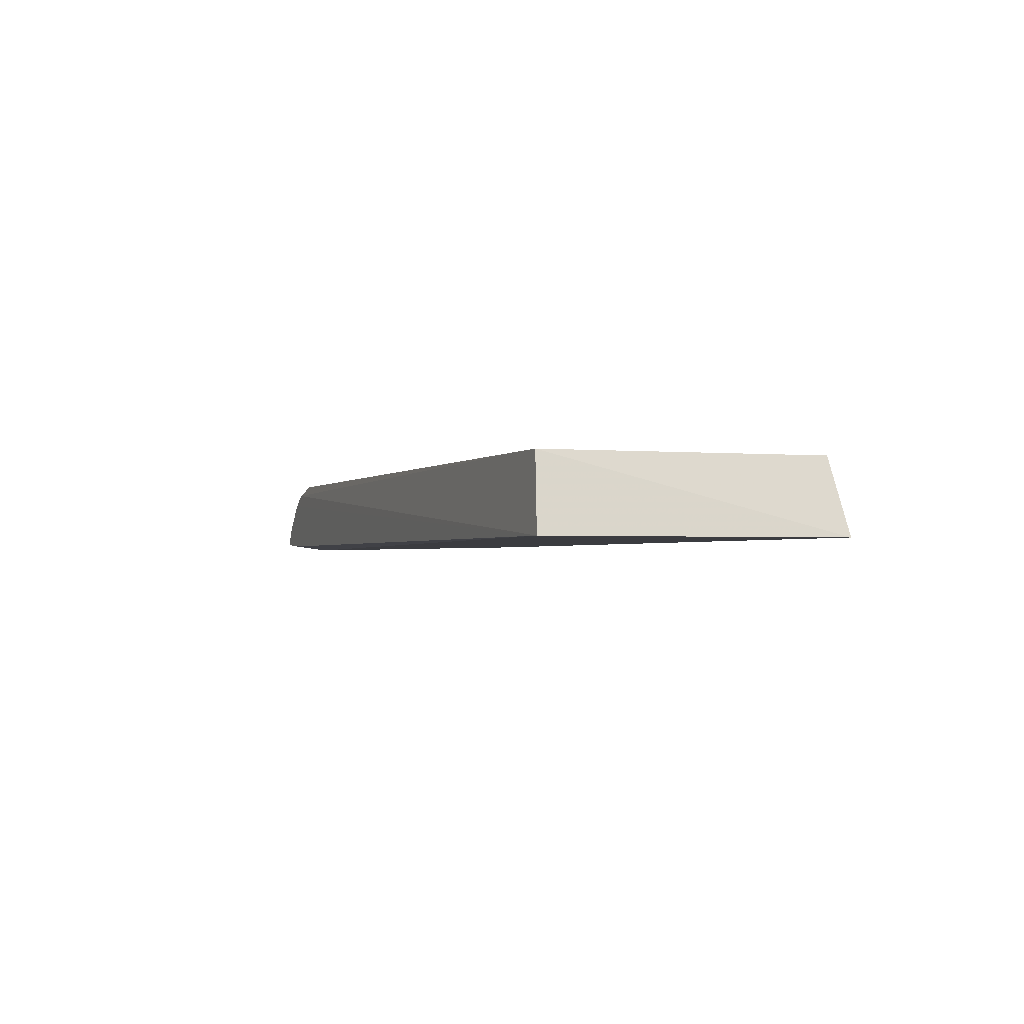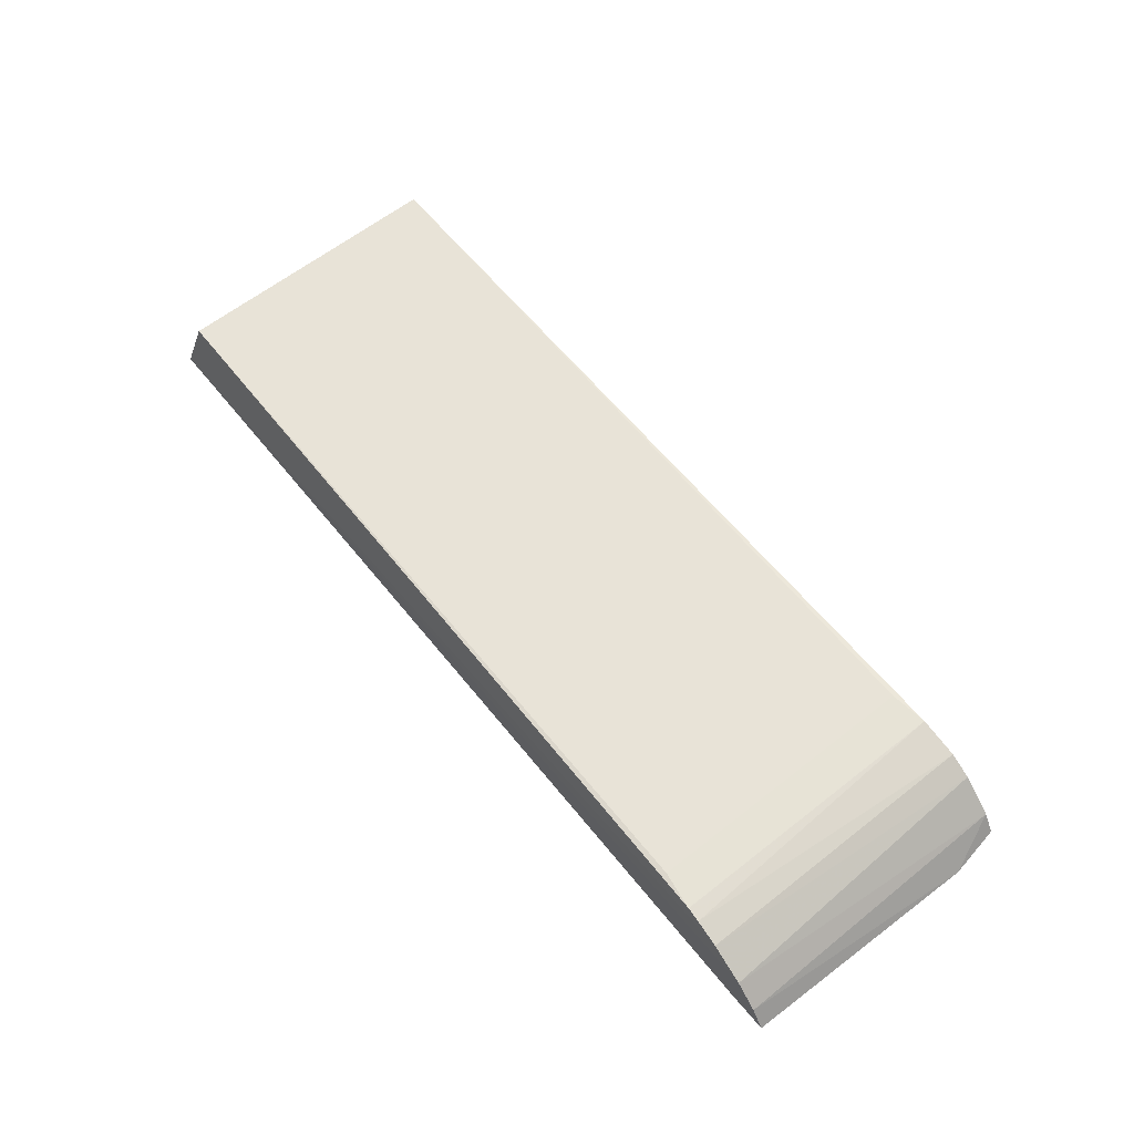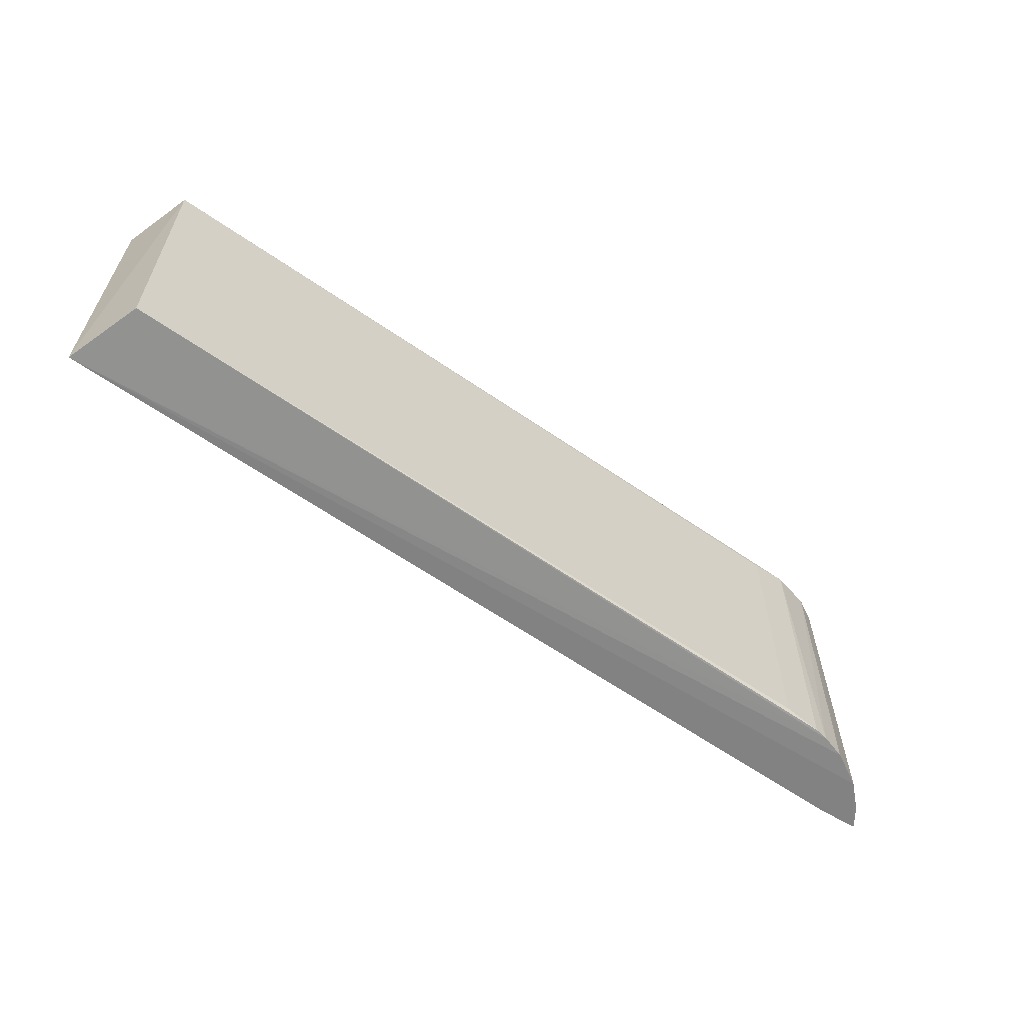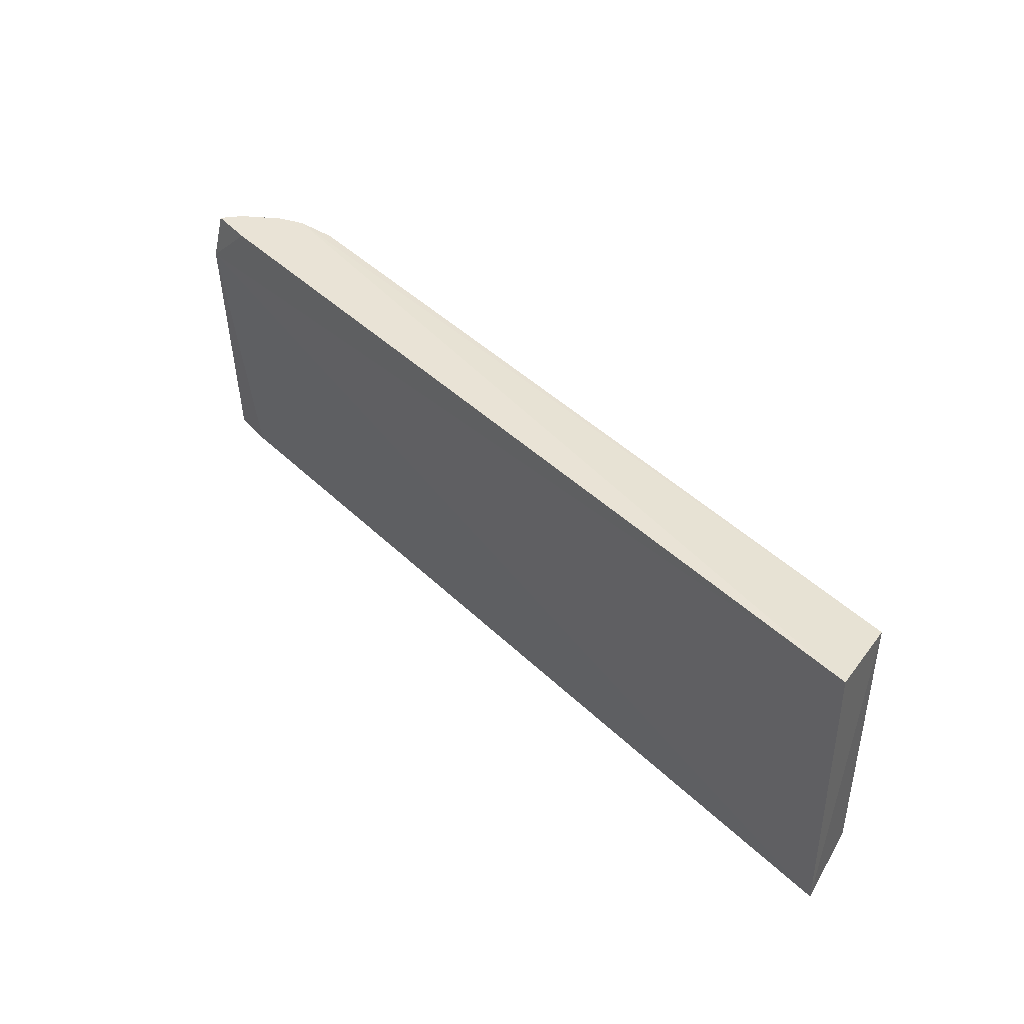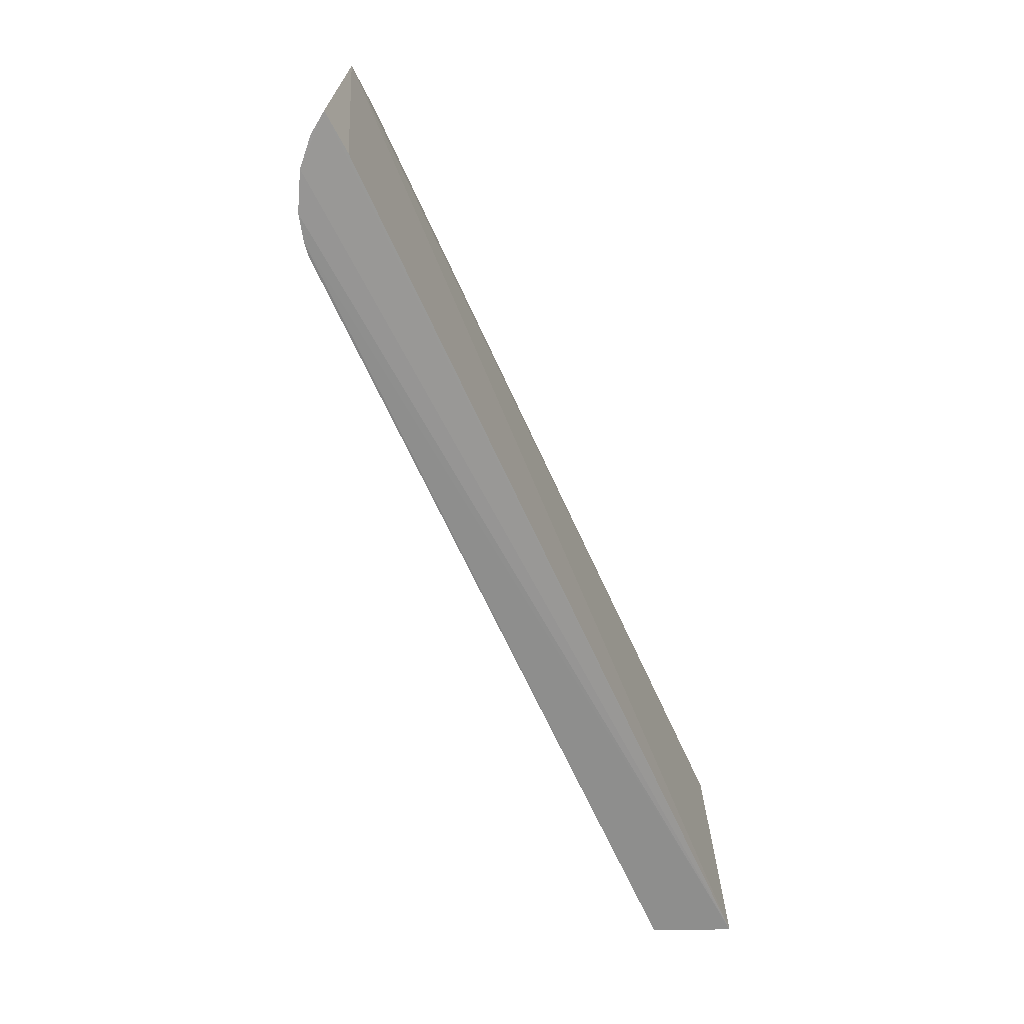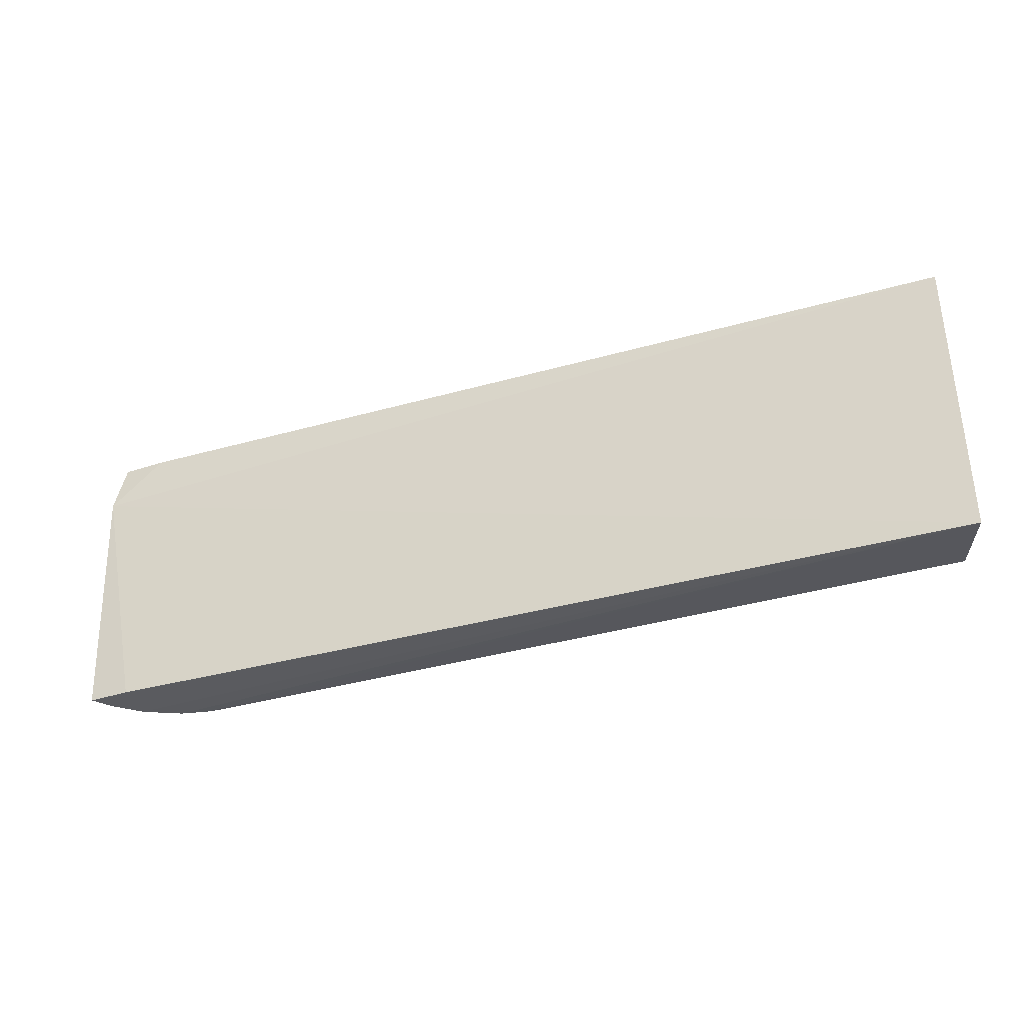
<metadata>
{"format":"obj","ext":"obj","renderer":"f3d","projection":"perspective","resolution":1024,"background":"white","views":[{"elev":-1.6,"azim":-110.0,"up":"+Z"},{"elev":61.8,"azim":51.3,"up":"+Z"},{"elev":-60.3,"azim":-35.5,"up":"+Y"},{"elev":42.3,"azim":-130.8,"up":"+Y"},{"elev":-68.9,"azim":114.9,"up":"+Y"},{"elev":-33.9,"azim":-158.6,"up":"+Y"}]}
</metadata>
<code>
v 0.1242 -0.2447 0.6556
v 0.1242 -0.2878 0.6556
v -0.001779 -0.2447 0.6464
v 0.1354 -0.252 0.6453
v 0.001498 -0.2457 0.6571
v 0.001498 -0.2867 0.6571
v 0.1285 -0.288 0.6459
v -0.002375 -0.288 0.6463
v 0.1328 -0.2879 0.6493
v 0.1323 -0.2447 0.6493
v 0.1294 -0.2879 0.6526
v 0.113 -0.2867 0.6571
v 0.113 -0.2457 0.6571
v 0.1185 -0.2449 0.657
v 0.1185 -0.2875 0.657
v 0.1275 -0.2447 0.6537
v 0.1275 -0.2447 0.646
v 0.1205 -0.2876 0.6567
v 0.1342 -0.2447 0.6464
v 0.1348 -0.288 0.6463
f 2 1 18
f 8 5 3
f 5 8 6
f 8 3 4
f 19 3 16
f 8 20 11
f 20 8 7
f 4 20 7
f 8 4 7
f 15 14 12
f 6 15 12
f 5 6 12
f 11 16 2
f 8 11 2
f 14 5 13
f 12 14 13
f 5 12 13
f 4 19 10
f 19 16 10
f 16 11 10
f 3 5 1
f 5 14 1
f 16 3 1
f 2 16 1
f 3 19 17
f 19 4 17
f 4 3 17
f 20 4 9
f 11 20 9
f 4 10 9
f 10 11 9
f 14 15 18
f 15 6 18
f 6 8 18
f 8 2 18
f 1 14 18

</code>
